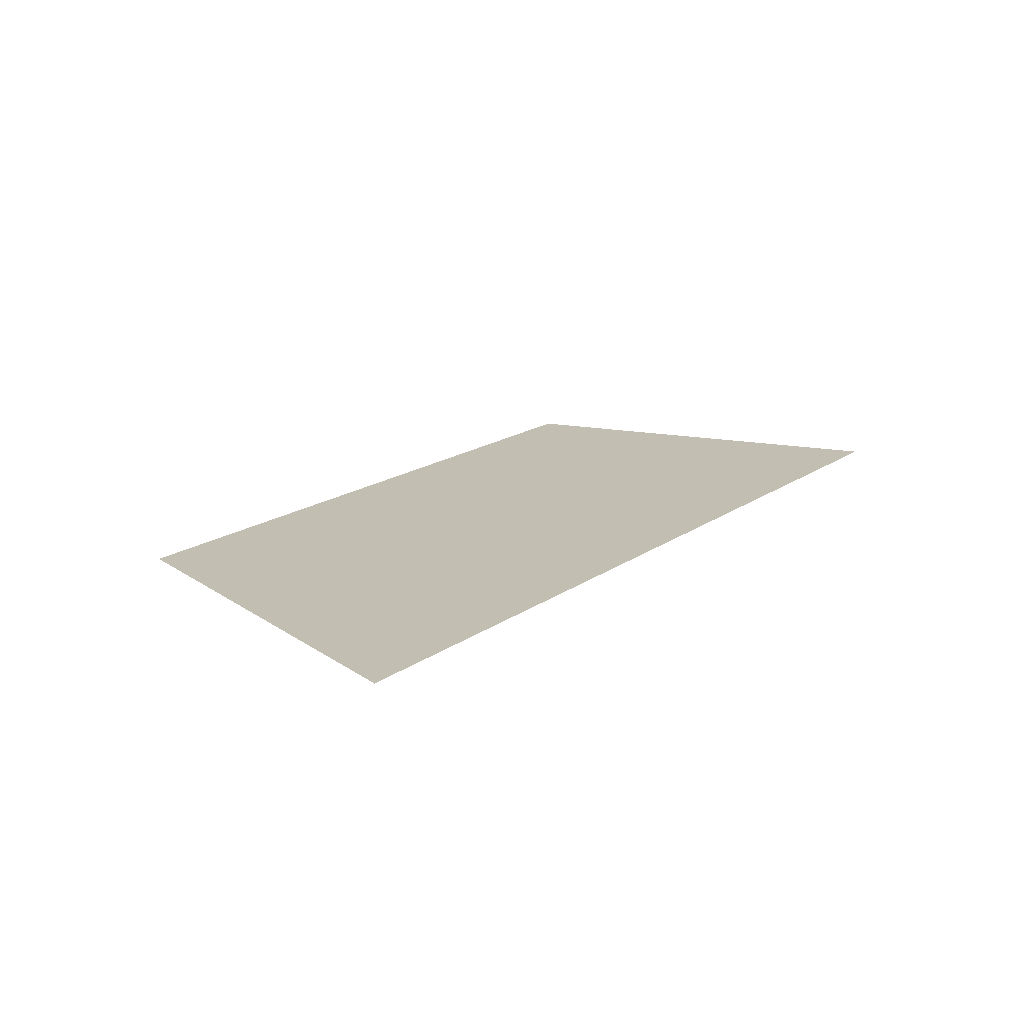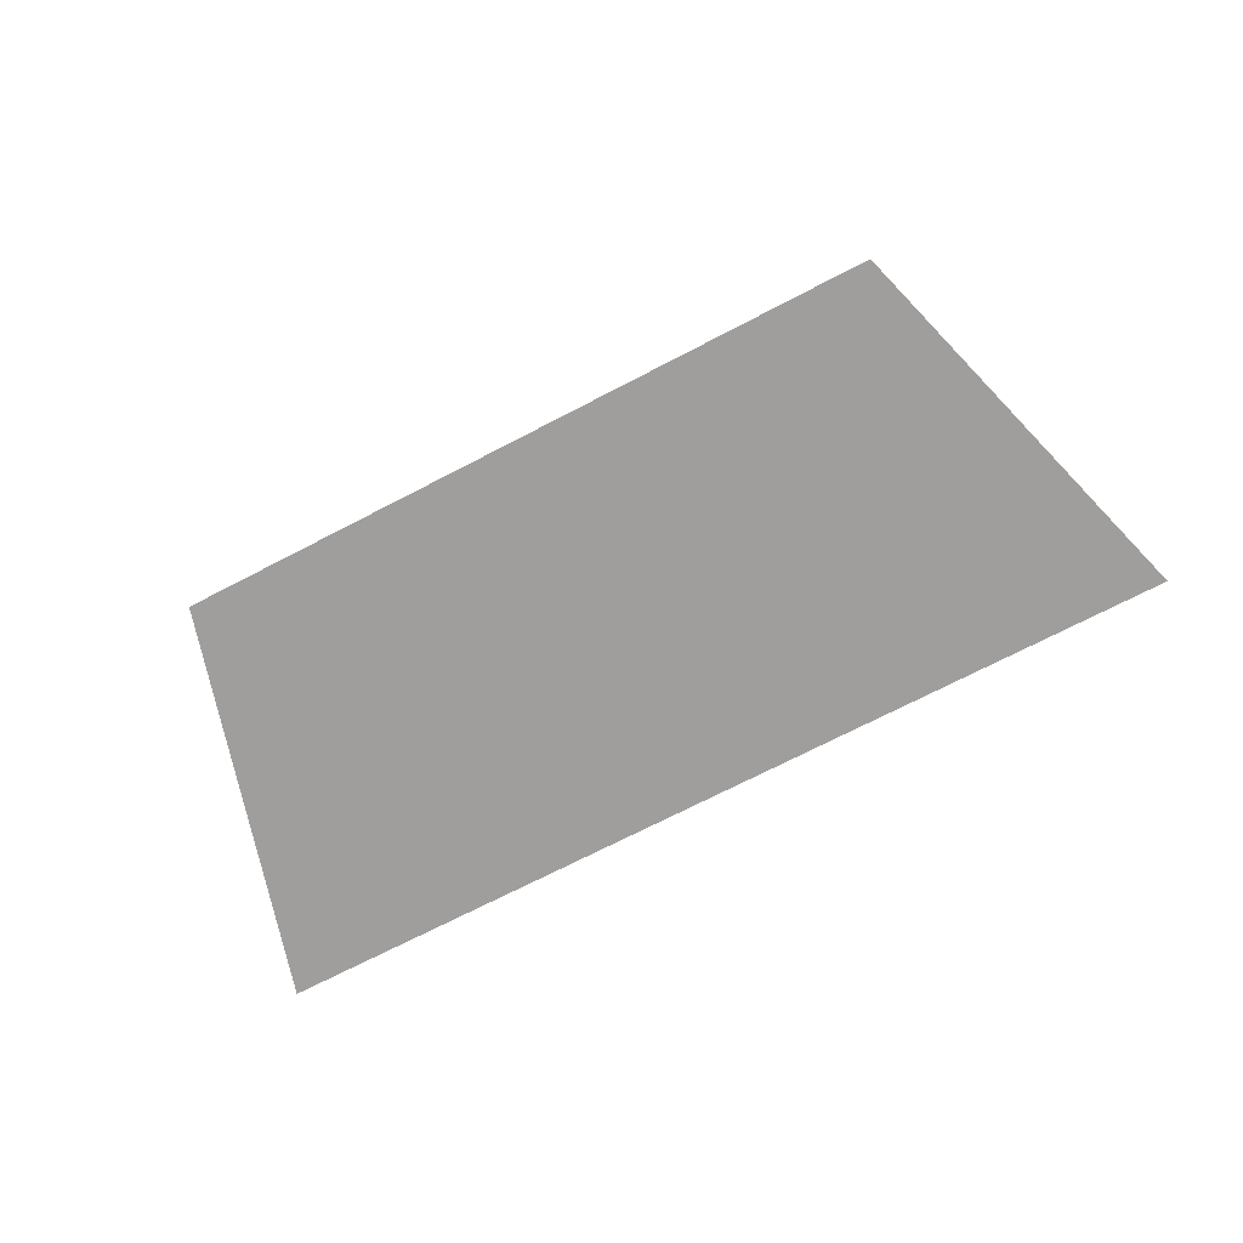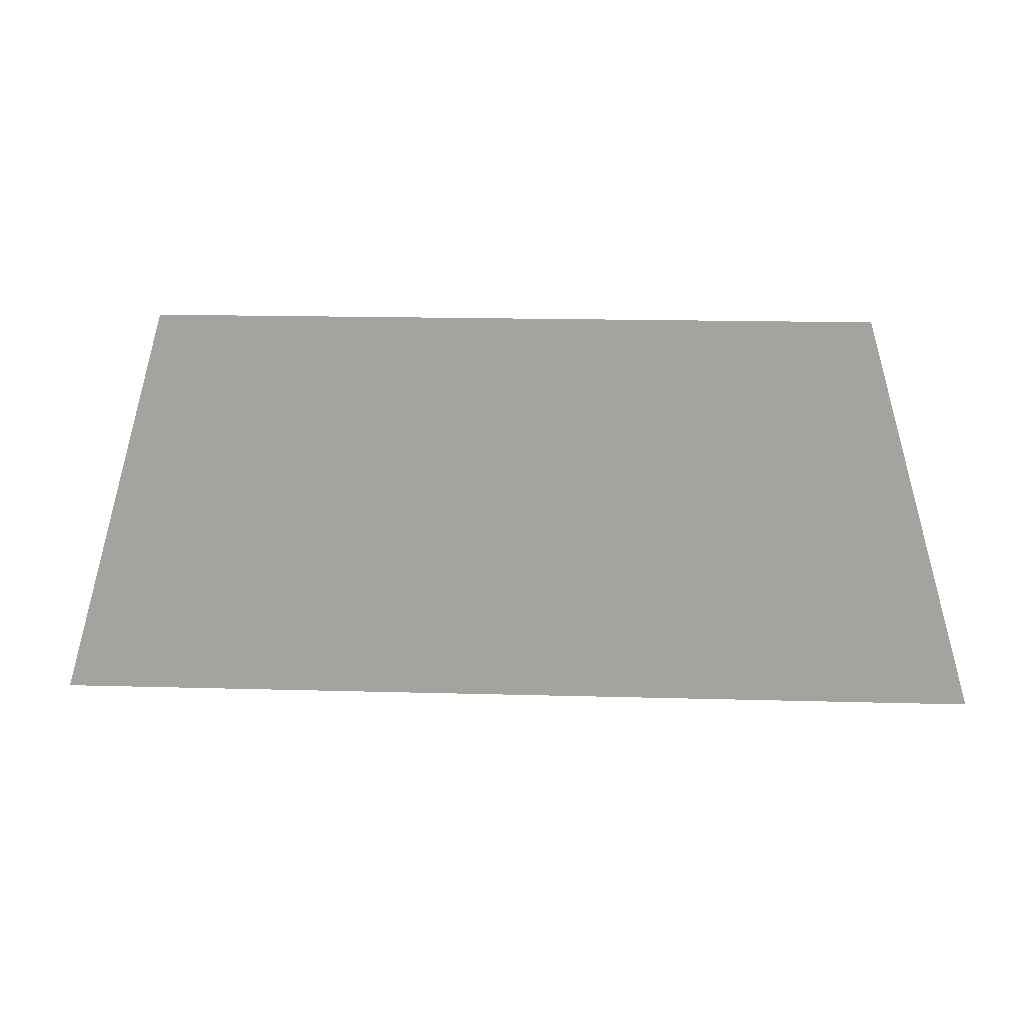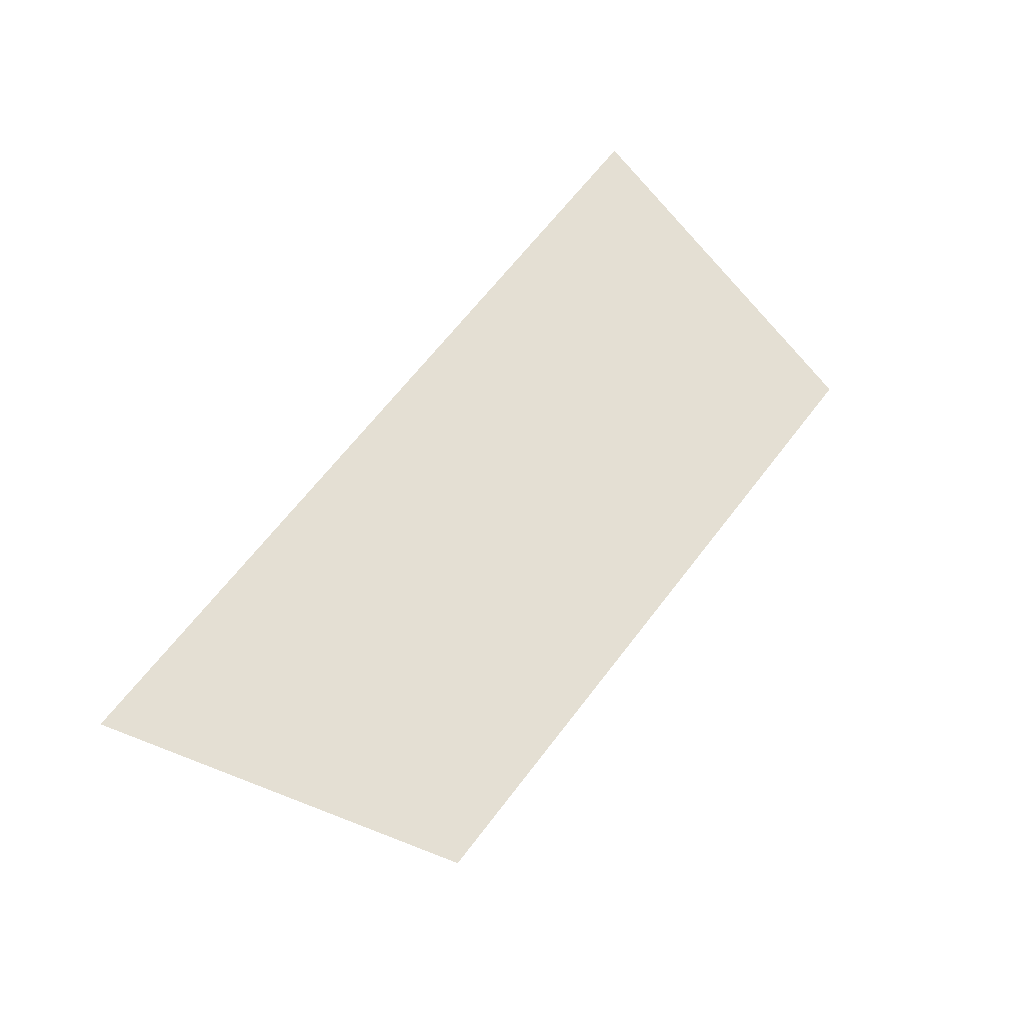
<metadata>
{"format":"obj","ext":"obj","renderer":"f3d","projection":"perspective","resolution":1024,"background":"white","views":[{"elev":17.4,"azim":-53.5,"up":"+Z"},{"elev":-70.9,"azim":-152.5,"up":"+Z"},{"elev":16.5,"azim":3.3,"up":"+Y"},{"elev":66.4,"azim":127.6,"up":"+Z"}]}
</metadata>
<code>
v 0.46 -3.365 0
v 0.47 -3.015 0
v 0.54 -2.83 0
v 0.58 -3.055 0
v 0.58 -3.055 0
v 0.54 -2.83 0
v 0.605 -2.93 0
v 3.045 -3.23 0
v 3.115 -2.76 0
v 3.305 -2.815 0
v 3.229 -3.024 0
v 2.99 -3.46 0
v 3.13 -3.49 0
v 3.09 -3.65 0
v 2.915 -3.985 0
v 2.915 -3.985 0
v 3.09 -3.65 0
v 2.98 -4.305 0
v 2.87 -4.74 0
v 2.905 -5.135 0
v 2.87 -4.74 0
v 2.98 -4.305 0
v 2.92 -5.215 0
v 5.5 0 0
v 5.565 -1.29 0
v 4.495 -1.41 0
v 3.935 -1.21 0
v 3.935 -1.21 0
v 3.095 -1.03 0
v 5.5 0 0
v 5.5 0 0
v 3.095 -1.03 0
v 1.18 -0.98 0
v -0.95 -0.645 0
v -0.95 -0.645 0
v -6.5 0 0
v 5.5 0 0
v -3.155 -1.4 0
v -6.5 0 0
v -0.95 -0.645 0
v -1.8 -1.17 0
v -2.47 -1.825 0
v -3.155 -1.4 0
v -1.8 -1.17 0
v -6.695 -2.085 0
v -6.85 -2.135 0
v -6.987 -1.656 0
v -6.5 0 0
v -6.16 -2.26 0
v -6.695 -2.085 0
v -6.5 0 0
v -5.35 -1.685 0
v -4.185 -1.595 0
v -5.35 -1.685 0
v -6.5 0 0
v -3.155 -1.4 0
v -4.185 -1.595 0
v -3.155 -1.4 0
v -3.61 -1.785 0
v -3.9 -1.91 0
v -4.8 -2.045 0
v -5.35 -1.685 0
v -4.185 -1.595 0
v -0.42 -1.05 0
v -0.95 -0.645 0
v 1.18 -0.98 0
v 0.505 -1.5 0
v 0.505 -1.5 0
v -0.11 -1.375 0
v -0.42 -1.05 0
v 2.65 -1.87 0
v 2.35 -1.935 0
v 1.18 -0.98 0
v 3.095 -1.03 0
v -7.071 -1.942 0
v -6.987 -1.656 0
v -6.85 -2.135 0
v -7 -2.62 0
v -6.795 -2.595 0
v -7 -2.62 0
v -6.85 -2.135 0
v -6.695 -2.085 0
v -6.795 -2.595 0
v -6.695 -2.085 0
v -6.16 -2.26 0
v -6.07 -2.86 0
v -5.175 -2.375 0
v -6.07 -2.86 0
v -6.16 -2.26 0
v -5.35 -1.685 0
v -5.175 -2.375 0
v -5.35 -1.685 0
v -4.8 -2.045 0
v -4.77 -2.775 0
v -4.295 -2.435 0
v -4.77 -2.775 0
v -4.8 -2.045 0
v -4.185 -1.595 0
v -4.295 -2.435 0
v -4.185 -1.595 0
v -3.9 -1.91 0
v -3.675 -3.01 0
v -3.675 -3.01 0
v -3.9 -1.91 0
v -3.61 -1.785 0
v -3.01 -2.225 0
v -3.01 -2.225 0
v -3.61 -1.785 0
v -3.155 -1.4 0
v -2.47 -1.825 0
v -2.175 -2.77 0
v -3.01 -2.225 0
v -2.47 -1.825 0
v -1.87 -2.36 0
v -1.87 -2.36 0
v -2.47 -1.825 0
v -1.8 -1.17 0
v -1.27 -2.01 0
v -1.27 -2.01 0
v -1.8 -1.17 0
v -0.95 -0.645 0
v -0.67 -1.775 0
v -0.67 -1.775 0
v -0.95 -0.645 0
v -0.42 -1.05 0
v -0.485 -1.76 0
v -0.485 -1.76 0
v -0.42 -1.05 0
v -0.11 -1.375 0
v -0.045 -2.295 0
v -0.045 -2.295 0
v -0.11 -1.375 0
v 0.505 -1.5 0
v 0.525 -2.445 0
v 0.525 -2.445 0
v 0.505 -1.5 0
v 0.63 -2.27 0
v 1.005 -1.91 0
v 0.63 -2.27 0
v 0.505 -1.5 0
v 1.18 -0.98 0
v 1.755 -2.235 0
v 1.005 -1.91 0
v 1.18 -0.98 0
v 2.35 -1.935 0
v 2.45 -2.71 0
v 1.755 -2.235 0
v 2.35 -1.935 0
v 2.85 -2.725 0
v 2.85 -2.725 0
v 2.35 -1.935 0
v 2.65 -1.87 0
v 3.3 -1.76 0
v 2.65 -1.87 0
v 3.095 -1.03 0
v 3.3 -1.76 0
v 3.94 -2.045 0
v 3.3 -1.76 0
v 3.095 -1.03 0
v 3.935 -1.21 0
v 4.375 -2.25 0
v 3.94 -2.045 0
v 3.935 -1.21 0
v 4.495 -1.41 0
v 5.44 -1.75 0
v 4.375 -2.25 0
v 4.495 -1.41 0
v 5.565 -1.29 0
v 5.85 -1.875 0
v 5.44 -1.75 0
v 5.565 -1.29 0
v 5.994 -1.68 0
v 5.994 -1.68 0
v 5.565 -1.29 0
v 5.839 -1.153 0
v 5.565 -1.29 0
v 5.5 0 0
v 5.839 -1.153 0
v -7 -2.62 0
v -7.045 -3.245 0
v -7.518 -3.461 0
v -7.071 -1.942 0
v -7.045 -3.245 0
v -7 -2.62 0
v -6.795 -2.595 0
v -6.07 -2.86 0
v -7.085 -5.025 0
v -7.045 -3.245 0
v -6.07 -2.86 0
v -6.685 -5.31 0
v -4.835 -3.62 0
v -6.685 -5.31 0
v -6.07 -2.86 0
v -4.77 -2.775 0
v -6.07 -2.86 0
v -5.175 -2.375 0
v -4.77 -2.775 0
v -4.835 -3.62 0
v -4.77 -2.775 0
v -4.295 -2.435 0
v -3.675 -3.01 0
v -4.835 -3.62 0
v -3.675 -3.01 0
v -3.58 -3.625 0
v -3.645 -4.035 0
v -4.835 -3.62 0
v -3.645 -4.035 0
v -3.635 -4.22 0
v -4.27 -5.785 0
v -4.27 -5.785 0
v -3.635 -4.22 0
v -3.73 -6.295 0
v -3.745 -6.535 0
v -3.205 -5.795 0
v -3.745 -6.535 0
v -3.73 -6.295 0
v -3.245 -5.67 0
v -2.795 -3.475 0
v -3.205 -5.795 0
v -3.245 -5.67 0
v -2.985 -3.625 0
v -2.795 -3.475 0
v -2.985 -3.625 0
v -3.005 -3.41 0
v -2.92 -2.985 0
v -2.175 -2.77 0
v -2.795 -3.475 0
v -2.92 -2.985 0
v -3.01 -2.225 0
v -3.675 -3.01 0
v -3.01 -2.225 0
v -2.92 -2.985 0
v -3.58 -3.625 0
v -2.985 -3.625 0
v -3.635 -4.22 0
v -3.645 -4.035 0
v -3.005 -3.41 0
v -2.155 -4.42 0
v -2.795 -3.475 0
v -1.895 -4.11 0
v -1.835 -4.36 0
v -1.81 -4.535 0
v -2.155 -4.42 0
v -1.835 -4.36 0
v -1.51 -4.2 0
v -1.81 -4.535 0
v -1.835 -4.36 0
v -1.505 -4.05 0
v -1.105 -3.35 0
v -1.51 -4.2 0
v -1.505 -4.05 0
v -1.095 -3.085 0
v -0.78 -3.435 0
v -1.105 -3.35 0
v -1.095 -3.085 0
v -0.56 -2.485 0
v -0.67 -1.775 0
v -0.56 -2.485 0
v -1.095 -3.085 0
v -1.27 -2.01 0
v -1.27 -2.01 0
v -1.095 -3.085 0
v -1.295 -3.135 0
v -1.87 -2.36 0
v -2.175 -2.77 0
v -1.87 -2.36 0
v -1.295 -3.135 0
v -1.58 -3.475 0
v -2.795 -3.475 0
v -2.175 -2.77 0
v -1.58 -3.475 0
v -1.895 -4.11 0
v -1.895 -4.11 0
v -1.58 -3.475 0
v -1.645 -3.935 0
v -0.56 -2.485 0
v -0.67 -1.775 0
v -0.485 -1.76 0
v -0.045 -2.295 0
v -0.085 -5.255 0
v -0.56 -2.485 0
v -0.045 -2.295 0
v 0.47 -3.015 0
v -0.085 -5.255 0
v 0.47 -3.015 0
v 0.46 -3.365 0
v 0.39 -4.51 0
v 0.39 -4.51 0
v 0.46 -3.365 0
v 0.495 -4.245 0
v 0.325 -5.535 0
v -0.085 -5.255 0
v 0.39 -4.51 0
v 0.34 -5.7 0
v -0.085 -5.255 0
v 0.325 -5.535 0
v 0.68 -5.175 0
v 0.34 -5.7 0
v 0.325 -5.535 0
v 0.505 -5.22 0
v 0.68 -5.175 0
v 0.505 -5.22 0
v 0.94 -3.545 0
v 1.07 -3.46 0
v 1.07 -3.46 0
v 0.94 -3.545 0
v 0.58 -3.055 0
v 0.605 -2.93 0
v 1.005 -1.91 0
v 1.07 -3.46 0
v 0.605 -2.93 0
v 0.63 -2.27 0
v 0.63 -2.27 0
v 0.605 -2.93 0
v 0.54 -2.83 0
v 0.525 -2.445 0
v -0.045 -2.295 0
v 0.525 -2.445 0
v 0.54 -2.83 0
v 0.47 -3.015 0
v 1.07 -3.46 0
v 1.005 -1.91 0
v 1.755 -2.235 0
v 2.055 -4.375 0
v 2.055 -4.375 0
v 1.755 -2.235 0
v 2.45 -2.71 0
v 2.99 -3.46 0
v 3.045 -3.23 0
v 2.99 -3.46 0
v 2.45 -2.71 0
v 2.85 -2.725 0
v 3.045 -3.23 0
v 2.85 -2.725 0
v 3.115 -2.76 0
v 3.115 -2.76 0
v 2.85 -2.725 0
v 3.3 -1.76 0
v 3.305 -2.815 0
v 3.115 -2.76 0
v 3.3 -1.76 0
v 3.94 -2.045 0
v 3.305 -2.815 0
v 3.94 -2.045 0
v 4.375 -2.25 0
v 3.635 -3.125 0
v 3.135 -3.285 0
v 3.045 -3.23 0
v 3.229 -3.024 0
v 3.635 -3.125 0
v 3.229 -3.024 0
v 3.305 -2.815 0
v 4.82 -4.16 0
v 3.635 -3.125 0
v 4.375 -2.25 0
v 5.49 -2.865 0
v 6.06 -2.44 0
v 5.49 -2.865 0
v 4.375 -2.25 0
v 5.44 -1.75 0
v 6.06 -2.44 0
v 5.44 -1.75 0
v 5.85 -1.875 0
v 6.227 -2.471 0
v 6.227 -2.471 0
v 5.85 -1.875 0
v 5.994 -1.68 0
v 2.055 -4.375 0
v 2.99 -3.46 0
v 2.915 -3.985 0
v 2.055 -4.375 0
v 2.915 -3.985 0
v 2.87 -4.74 0
v 2.4 -5.94 0
v 2.4 -5.94 0
v 2.87 -4.74 0
v 2.905 -5.135 0
v 2.4 -5.94 0
v 2.905 -5.135 0
v 2.92 -5.215 0
v 2.74 -6.15 0
v 2.87 -6.3 0
v 2.775 -6.165 0
v 3.055 -5.865 0
v 3.145 -6.005 0
v 3.69 -3.835 0
v 3.145 -6.005 0
v 3.055 -5.865 0
v 3.52 -3.785 0
v 3.52 -3.785 0
v 3.09 -3.65 0
v 3.13 -3.49 0
v 3.58 -3.625 0
v 3.69 -3.835 0
v 3.52 -3.785 0
v 3.58 -3.625 0
v 4.82 -4.16 0
v 4.82 -4.16 0
v 3.58 -3.625 0
v 3.635 -3.125 0
v -3.005 -3.41 0
v -3.645 -4.035 0
v -3.58 -3.625 0
v -2.92 -2.985 0
v -3.635 -4.22 0
v -2.985 -3.625 0
v -3.245 -5.67 0
v -3.73 -6.295 0
v -1.835 -4.36 0
v -1.895 -4.11 0
v -1.645 -3.935 0
v -1.505 -4.05 0
v -1.505 -4.05 0
v -1.645 -3.935 0
v -1.58 -3.475 0
v -1.295 -3.135 0
v -1.505 -4.05 0
v -1.295 -3.135 0
v -1.095 -3.085 0
v -0.085 -5.255 0
v -0.78 -3.435 0
v -0.56 -2.485 0
v -1.105 -3.35 0
v -0.78 -3.435 0
v -0.085 -5.255 0
v -1.51 -4.2 0
v -0.085 -5.255 0
v -1.81 -4.535 0
v -1.51 -4.2 0
v 0.46 -3.365 0
v 0.58 -3.055 0
v 0.94 -3.545 0
v 0.495 -4.245 0
v 0.495 -4.245 0
v 0.94 -3.545 0
v 0.505 -5.22 0
v 0.39 -4.51 0
v 0.325 -5.535 0
v 0.39 -4.51 0
v 0.505 -5.22 0
v 2.99 -3.46 0
v 3.045 -3.23 0
v 3.135 -3.285 0
v 3.13 -3.49 0
v 3.58 -3.625 0
v 3.13 -3.49 0
v 3.135 -3.285 0
v 3.229 -3.024 0
v 3.58 -3.625 0
v 3.229 -3.024 0
v 3.635 -3.125 0
v 2.98 -4.305 0
v 3.09 -3.65 0
v 3.52 -3.785 0
v 2.92 -5.215 0
v 2.92 -5.215 0
v 3.52 -3.785 0
v 3.055 -5.865 0
v 2.775 -6.165 0
v 0.68 -5.175 0
v 1.07 -3.46 0
v 2.055 -4.375 0
v 2.4 -5.94 0
v 0.34 -5.7 0
v 0.68 -5.175 0
v 2.4 -5.94 0
v 2.74 -6.15 0
v 2.775 -6.165 0
v 2.87 -6.3 0
v 0.34 -5.7 0
v 2.74 -6.15 0
v 2.775 -6.165 0
v 2.74 -6.15 0
v 2.92 -5.215 0
v 5.49 -2.865 0
v 6.06 -2.44 0
v 6.227 -2.471 0
v 7.5 -6.8 0
v 7.5 -6.8 0
v 4.82 -4.16 0
v 5.49 -2.865 0
v 3.69 -3.835 0
v 4.82 -4.16 0
v 7.5 -6.8 0
v 3.145 -6.005 0
v 7.5 -6.8 0
v 2.87 -6.3 0
v 3.145 -6.005 0
v -3.205 -5.795 0
v -2.795 -3.475 0
v -2.155 -4.42 0
v -3.205 -5.795 0
v -2.155 -4.42 0
v -1.81 -4.535 0
v -0.085 -5.255 0
v -3.205 -5.795 0
v -0.085 -5.255 0
v 0.34 -5.7 0
v -3.745 -6.535 0
v -3.745 -6.535 0
v 0.34 -5.7 0
v 2.87 -6.3 0
v -3.745 -6.535 0
v 2.87 -6.3 0
v 7.5 -6.8 0
v -8.5 -6.8 0
v -4.27 -5.785 0
v -3.745 -6.535 0
v -8.5 -6.8 0
v -6.685 -5.31 0
v -4.27 -5.785 0
v -6.685 -5.31 0
v -4.835 -3.62 0
v -8.5 -6.8 0
v -7.085 -5.025 0
v -6.685 -5.31 0
v -8.5 -6.8 0
v -7.518 -3.461 0
v -7.045 -3.245 0
v -7.085 -5.025 0
g mesh6895952
f 1 2 3
f 3 4 1
f 5 6 7
f 8 9 10
f 10 11 8
f 12 13 14
f 14 15 12
f 16 17 18
f 18 19 16
f 20 21 22
f 22 23 20
f 24 25 26
f 26 27 24
f 28 29 30
f 31 32 33
f 33 34 31
f 35 36 37
f 38 39 40
f 40 41 38
f 42 43 44
f 45 46 47
f 47 48 45
f 49 50 51
f 51 52 49
f 53 54 55
f 55 56 53
f 57 58 59
f 59 60 57
f 61 62 63
f 64 65 66
f 66 67 64
f 68 69 70
f 71 72 73
f 73 74 71
f 75 76 77
f 77 78 75
f 79 80 81
f 81 82 79
f 83 84 85
f 85 86 83
f 87 88 89
f 89 90 87
f 91 92 93
f 93 94 91
f 95 96 97
f 97 98 95
f 99 100 101
f 101 102 99
f 103 104 105
f 105 106 103
f 107 108 109
f 109 110 107
f 111 112 113
f 113 114 111
f 115 116 117
f 117 118 115
f 119 120 121
f 121 122 119
f 123 124 125
f 125 126 123
f 127 128 129
f 129 130 127
f 131 132 133
f 133 134 131
f 135 136 137
f 138 139 140
f 140 141 138
f 142 143 144
f 144 145 142
f 146 147 148
f 148 149 146
f 150 151 152
f 152 153 150
f 154 155 156
f 157 158 159
f 159 160 157
f 161 162 163
f 163 164 161
f 165 166 167
f 167 168 165
f 169 170 171
f 171 172 169
f 173 174 175
f 176 177 178
f 179 180 181
f 181 182 179
f 183 184 185
f 185 186 183
f 187 188 189
f 189 190 187
f 191 192 193
f 193 194 191
f 195 196 197
f 198 199 200
f 200 201 198
f 202 203 204
f 204 205 202
f 206 207 208
f 208 209 206
f 210 211 212
f 212 213 210
f 214 215 216
f 216 217 214
f 218 219 220
f 220 221 218
f 222 223 224
f 224 225 222
f 226 227 228
f 228 229 226
f 230 231 232
f 232 233 230
f 234 235 236
f 236 237 234
f 238 239 240
f 240 241 238
f 242 243 244
f 245 246 247
f 247 248 245
f 249 250 251
f 251 252 249
f 253 254 255
f 255 256 253
f 257 258 259
f 259 260 257
f 261 262 263
f 263 264 261
f 265 266 267
f 267 268 265
f 269 270 271
f 271 272 269
f 273 274 275
f 276 277 278
f 278 279 276
f 280 281 282
f 282 283 280
f 284 285 286
f 286 287 284
f 288 289 290
f 291 292 293
f 294 295 296
f 297 298 299
f 299 300 297
f 301 302 303
f 303 304 301
f 305 306 307
f 307 308 305
f 309 310 311
f 311 312 309
f 313 314 315
f 315 316 313
f 317 318 319
f 319 320 317
f 321 322 323
f 323 324 321
f 325 326 327
f 327 328 325
f 329 330 331
f 331 332 329
f 333 334 335
f 336 337 338
f 339 340 341
f 341 342 339
f 343 344 345
f 345 346 343
f 347 348 349
f 350 351 352
f 353 354 355
f 355 356 353
f 357 358 359
f 359 360 357
f 361 362 363
f 363 364 361
f 365 366 367
f 368 369 370
f 371 372 373
f 373 374 371
f 375 376 377
f 378 379 380
f 380 381 378
f 382 383 384
f 384 385 382
f 386 387 388
f 388 389 386
f 390 391 392
f 392 393 390
f 394 395 396
f 396 397 394
f 398 399 400
f 401 402 403
f 403 404 401
f 405 406 407
f 407 408 405
f 409 410 411
f 411 412 409
f 413 414 415
f 415 416 413
f 417 418 419
f 420 421 422
f 423 424 425
f 425 426 423
f 427 428 429
f 430 431 432
f 432 433 430
f 434 435 436
f 436 437 434
f 438 439 440
f 441 442 443
f 443 444 441
f 445 446 447
f 447 448 445
f 449 450 451
f 452 453 454
f 454 455 452
f 456 457 458
f 458 459 456
f 460 461 462
f 462 463 460
f 464 465 466
f 466 467 464
f 468 469 470
f 470 471 468
f 472 473 474
f 475 476 477
f 477 478 475
f 479 480 481
f 482 483 484
f 484 485 482
f 486 487 488
f 489 490 491
f 492 493 494
f 494 495 492
f 496 497 498
f 498 499 496
f 500 501 502
f 503 504 505
f 505 506 503
f 507 508 509
f 509 510 507
f 511 512 513
f 514 515 516
f 517 518 519
f 519 520 517

</code>
